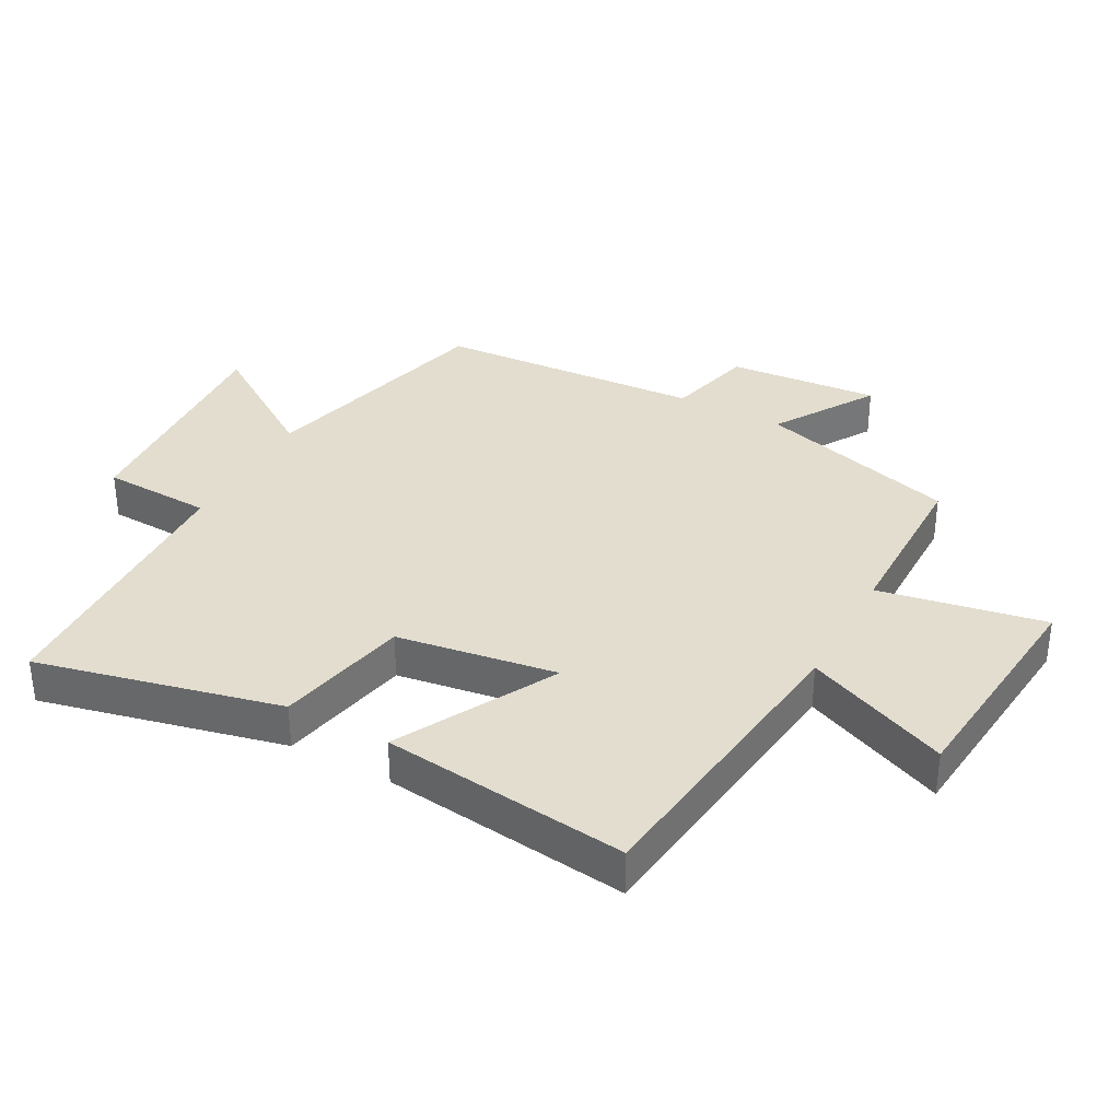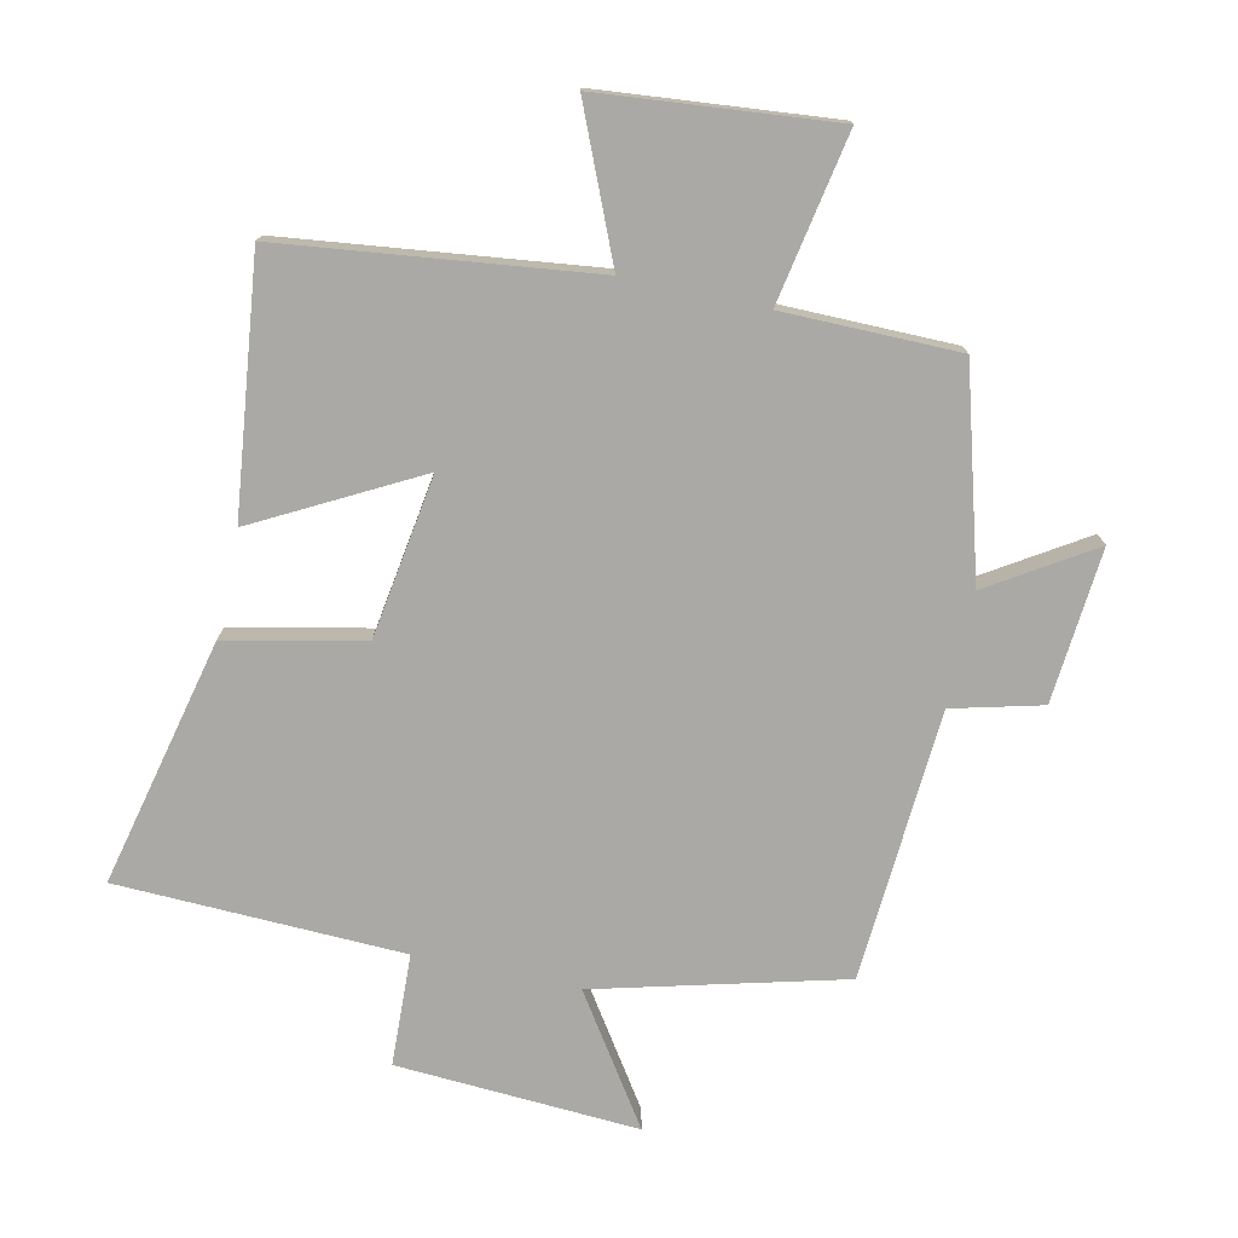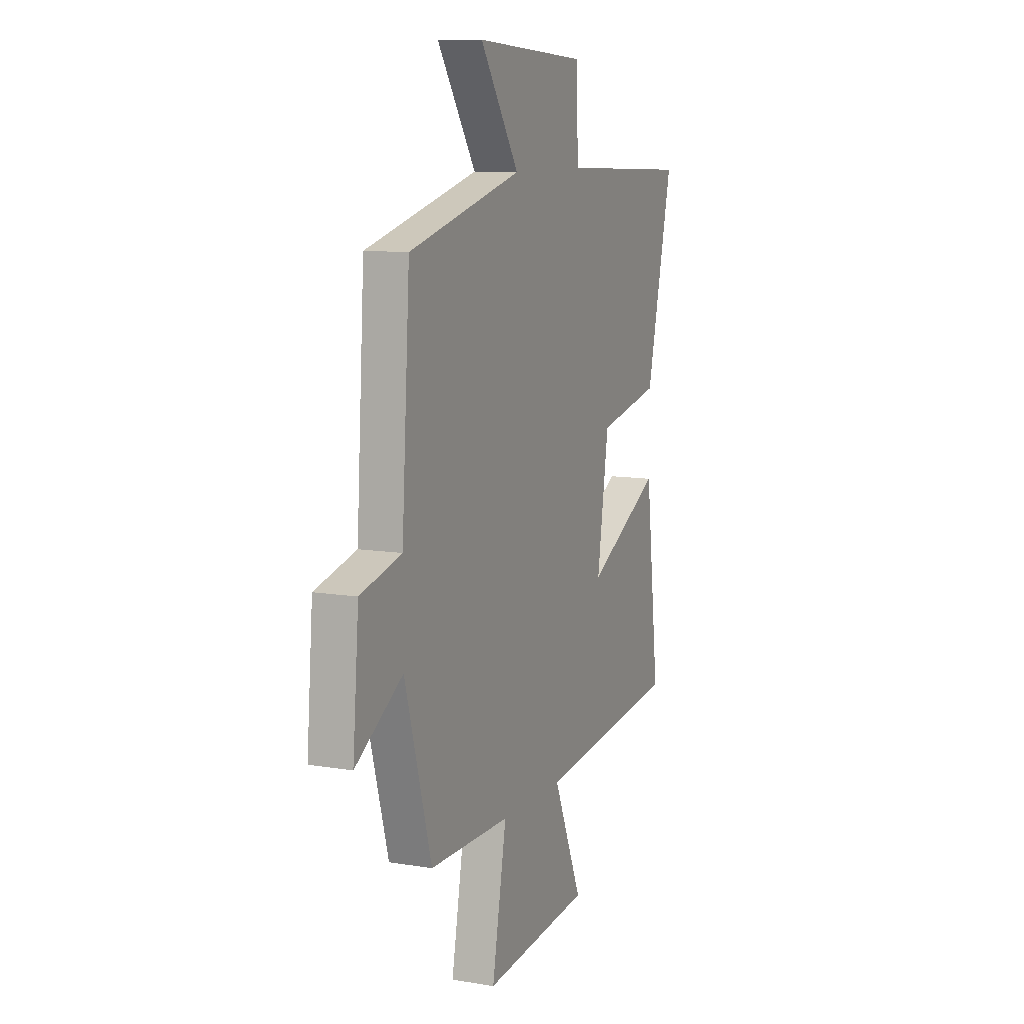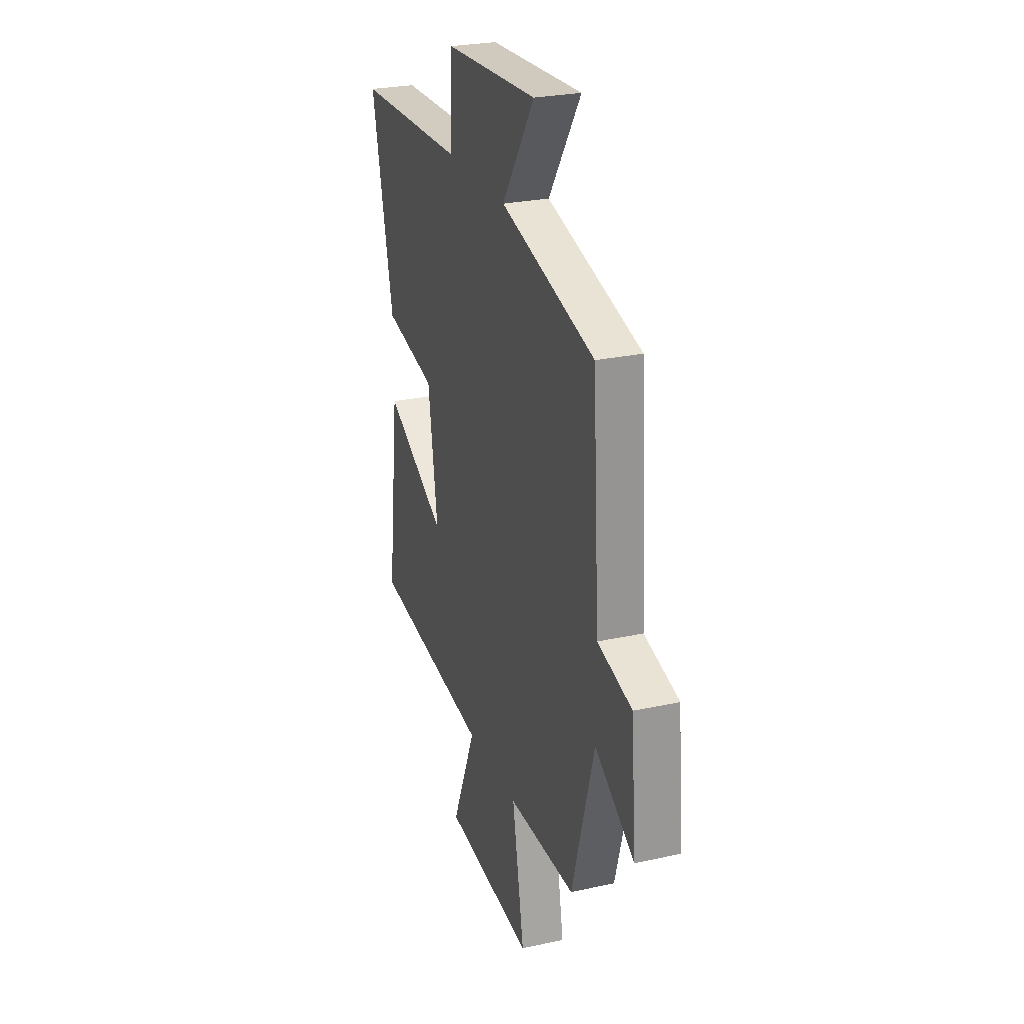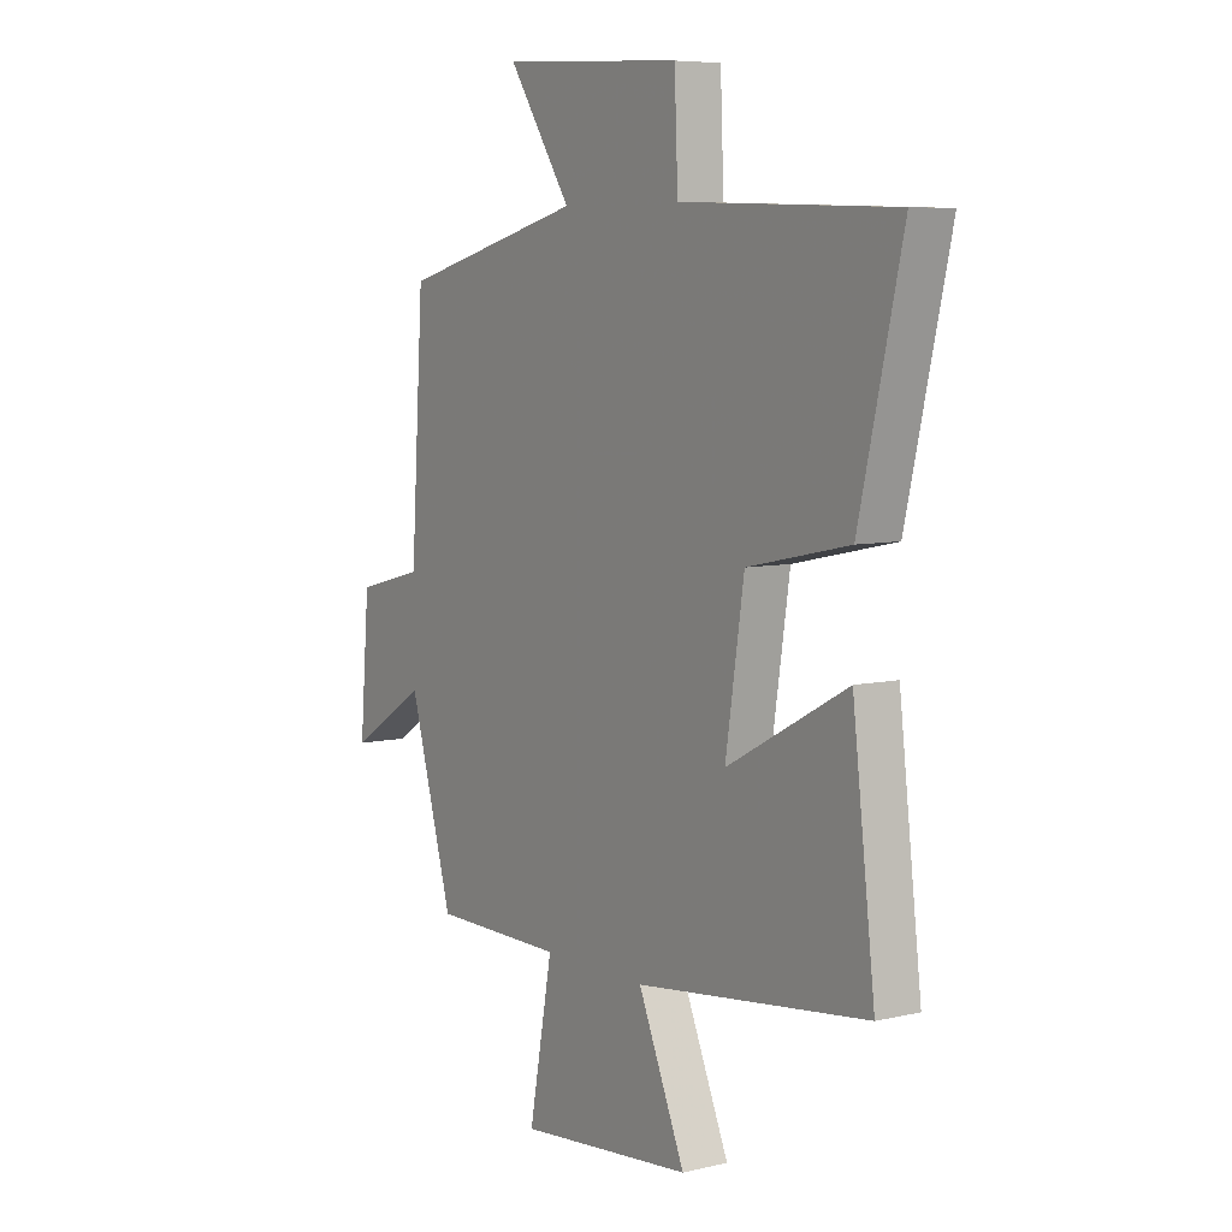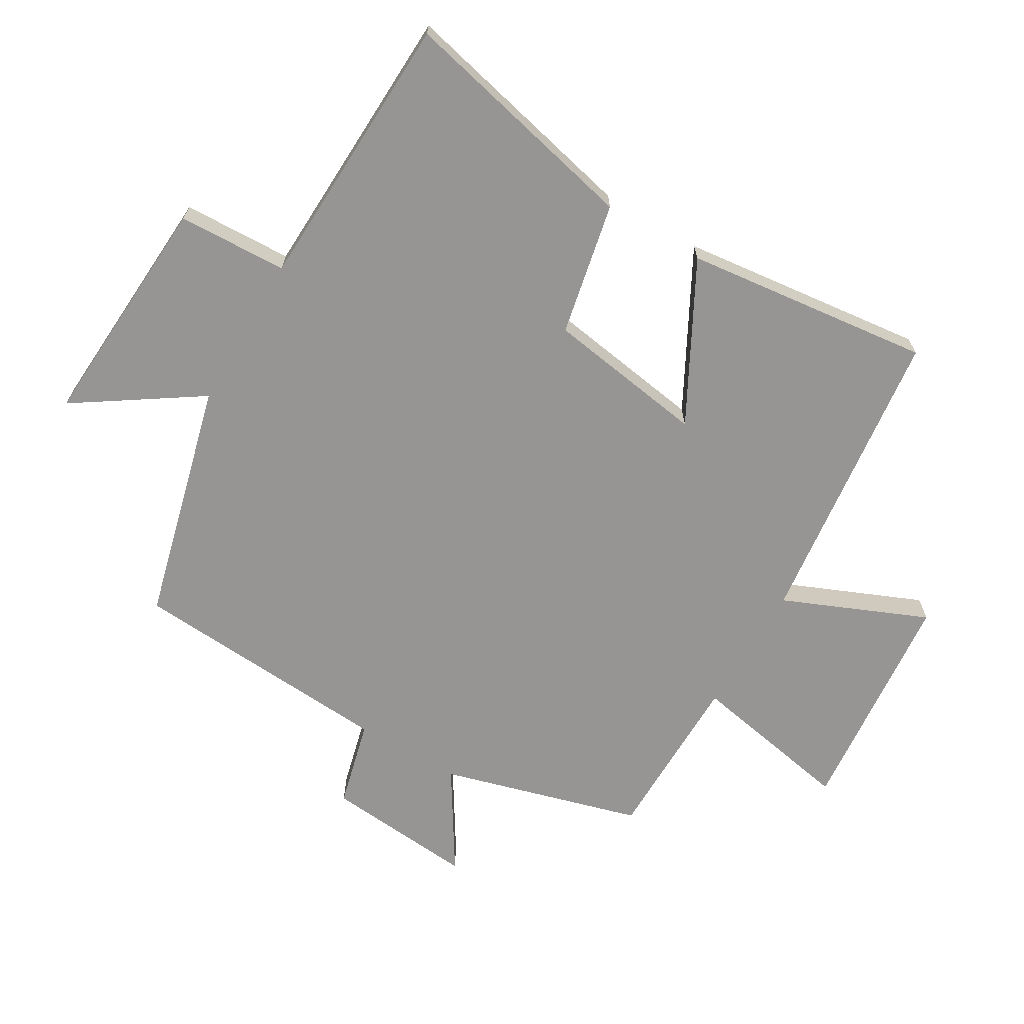
<metadata>
{"format":"obj","ext":"obj","renderer":"f3d","projection":"perspective","resolution":1024,"background":"white","views":[{"elev":34.9,"azim":118.4,"up":"+Y"},{"elev":-75.4,"azim":167.7,"up":"+Y"},{"elev":10.0,"azim":-66.7,"up":"+Z"},{"elev":26.2,"azim":-109.1,"up":"+Z"},{"elev":6.9,"azim":55.7,"up":"+Z"},{"elev":-67.6,"azim":59.4,"up":"+Y"}]}
</metadata>
<code>
v -0.473 0.07 0.402
v -0.097 0.07 0.5
v -0.226 0.07 0.693
v 0.144 0.07 0.671
v 0.151 0.07 0.5
v 0.588 0.07 0.485
v 0.5 0.07 0.105
v 0.292 0.07 0.061
v 0.254 0.07 -0.189
v 0.5 0.07 -0.057
v 0.546 0.07 -0.443
v 0.072 0.07 -0.5
v 0.168 0.07 -0.725
v -0.19 0.07 -0.759
v -0.142 0.07 -0.5
v -0.411 0.07 -0.498
v -0.5 0.07 -0.185
v -0.657 0.07 -0.284
v -0.637 0.07 -0.048
v -0.5 0.07 -0.013
v -0.473 0 0.402
v -0.097 0 0.5
v -0.226 0 0.693
v 0.144 0 0.671
v 0.151 0 0.5
v 0.588 0 0.485
v 0.5 0 0.105
v 0.292 0 0.061
v 0.254 0 -0.189
v 0.5 0 -0.057
v 0.546 0 -0.443
v 0.072 0 -0.5
v 0.168 0 -0.725
v -0.19 0 -0.759
v -0.142 0 -0.5
v -0.411 0 -0.498
v -0.5 0 -0.185
v -0.657 0 -0.284
v -0.637 0 -0.048
v -0.5 0 -0.013
f 17 18 19 20
f 15 16 17 20
f 15 20 1 2
f 12 13 14 15
f 12 15 2
f 9 10 11 12
f 8 9 12 2
f 5 6 7 8
f 5 8 2 3
f 3 4 5
f 40 39 38 37
f 40 37 36 35
f 22 21 40 35
f 35 34 33 32
f 22 35 32
f 32 31 30 29
f 22 32 29 28
f 28 27 26 25
f 23 22 28 25
f 25 24 23
f 1 21 22 2
f 2 22 23 3
f 3 23 24 4
f 4 24 25 5
f 5 25 26 6
f 6 26 27 7
f 7 27 28 8
f 8 28 29 9
f 9 29 30 10
f 10 30 31 11
f 11 31 32 12
f 12 32 33 13
f 13 33 34 14
f 14 34 35 15
f 15 35 36 16
f 16 36 37 17
f 17 37 38 18
f 18 38 39 19
f 19 39 40 20
f 20 40 21 1

</code>
